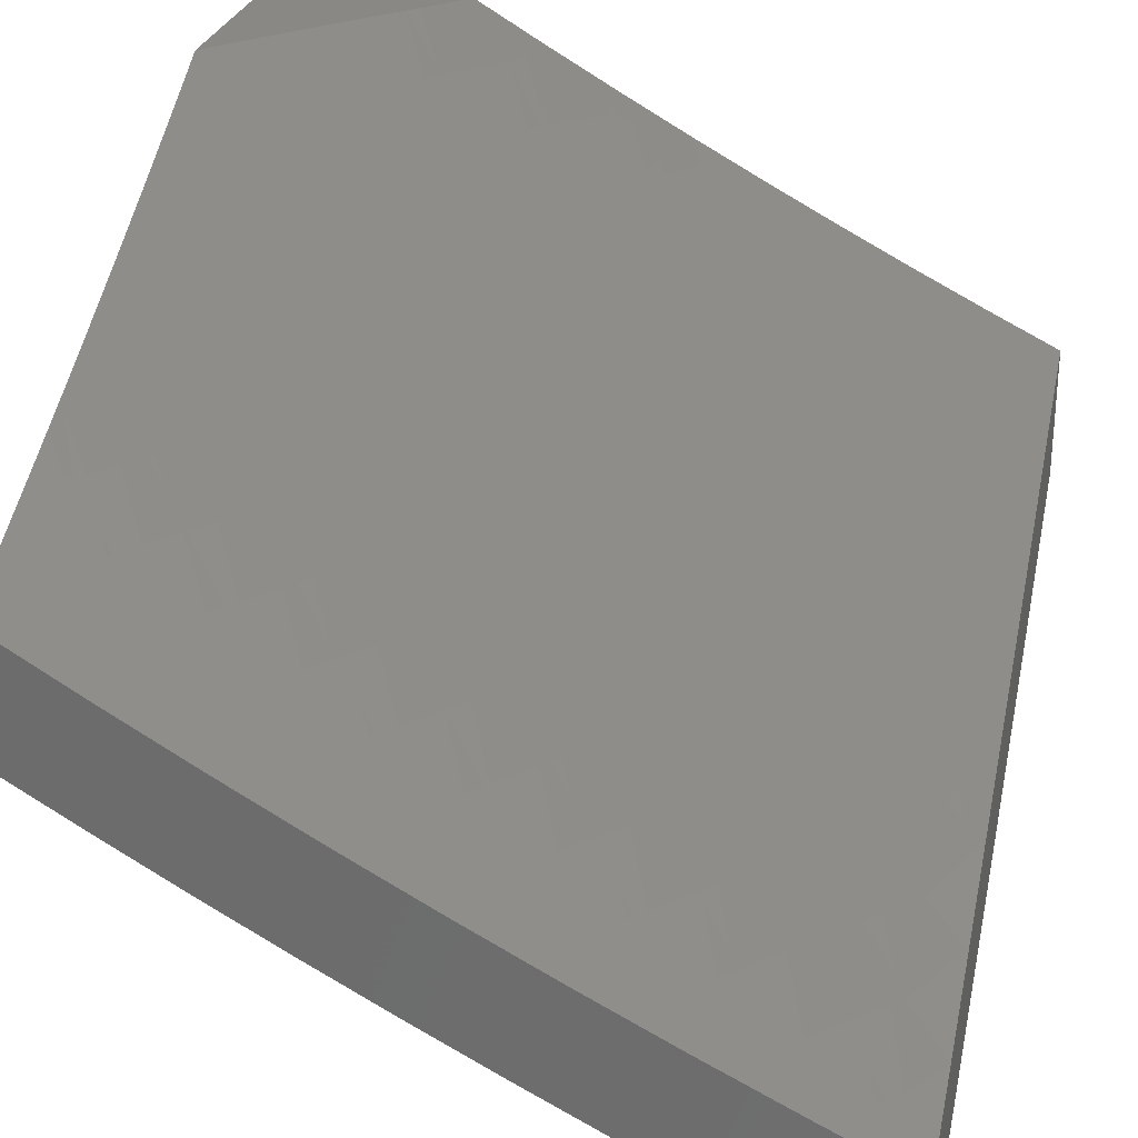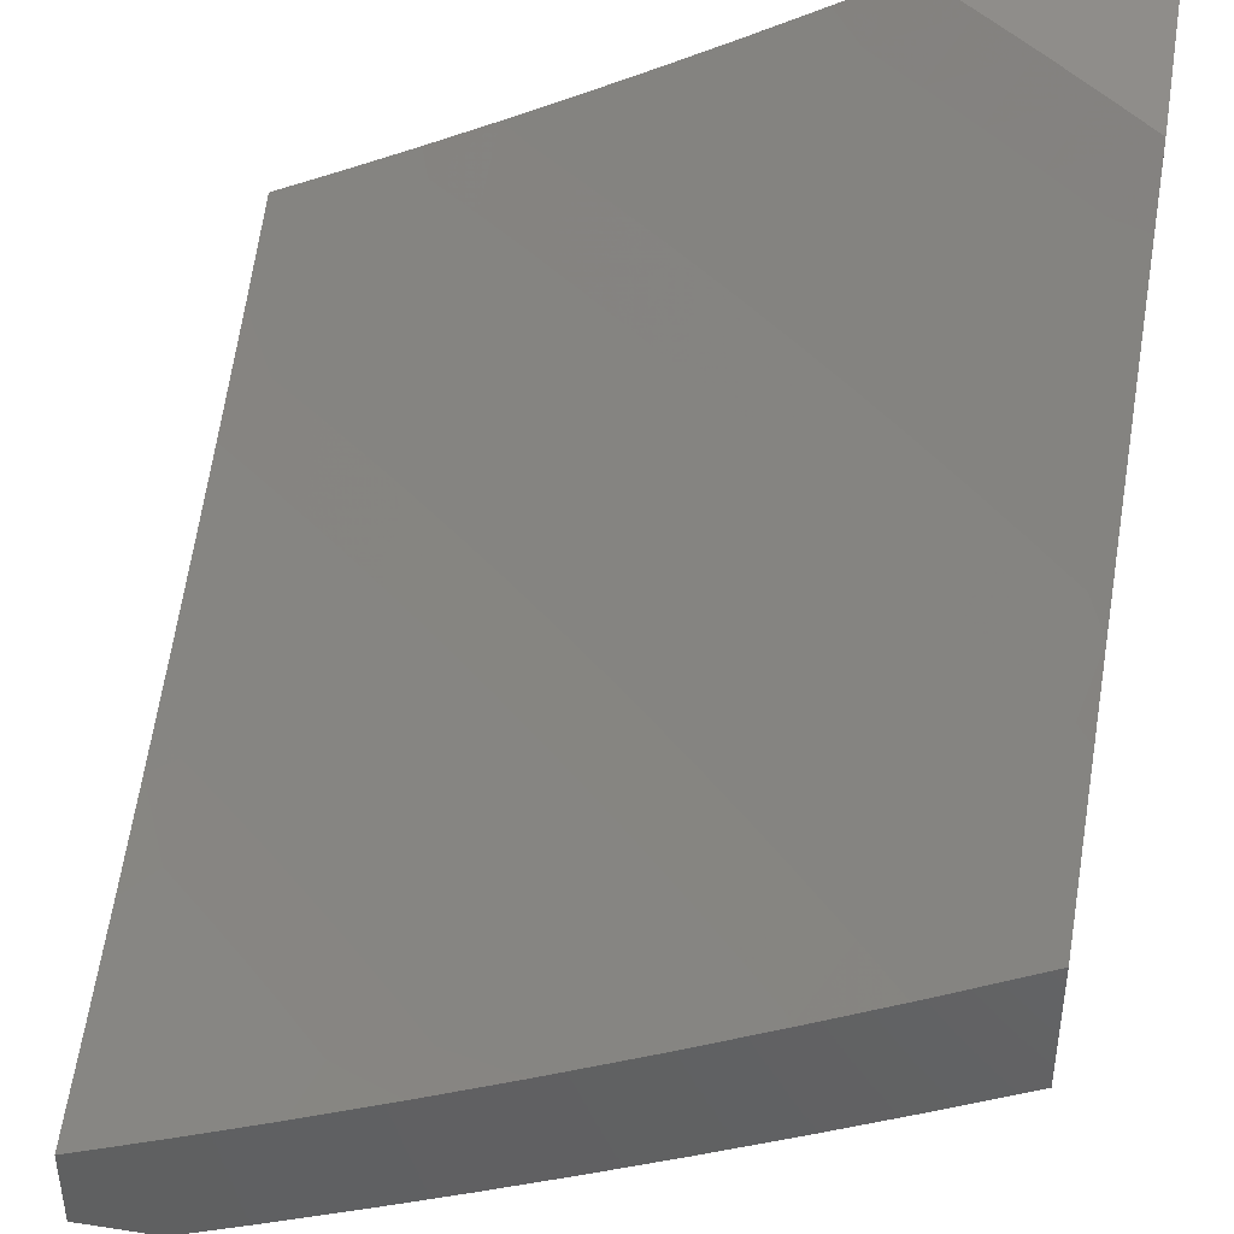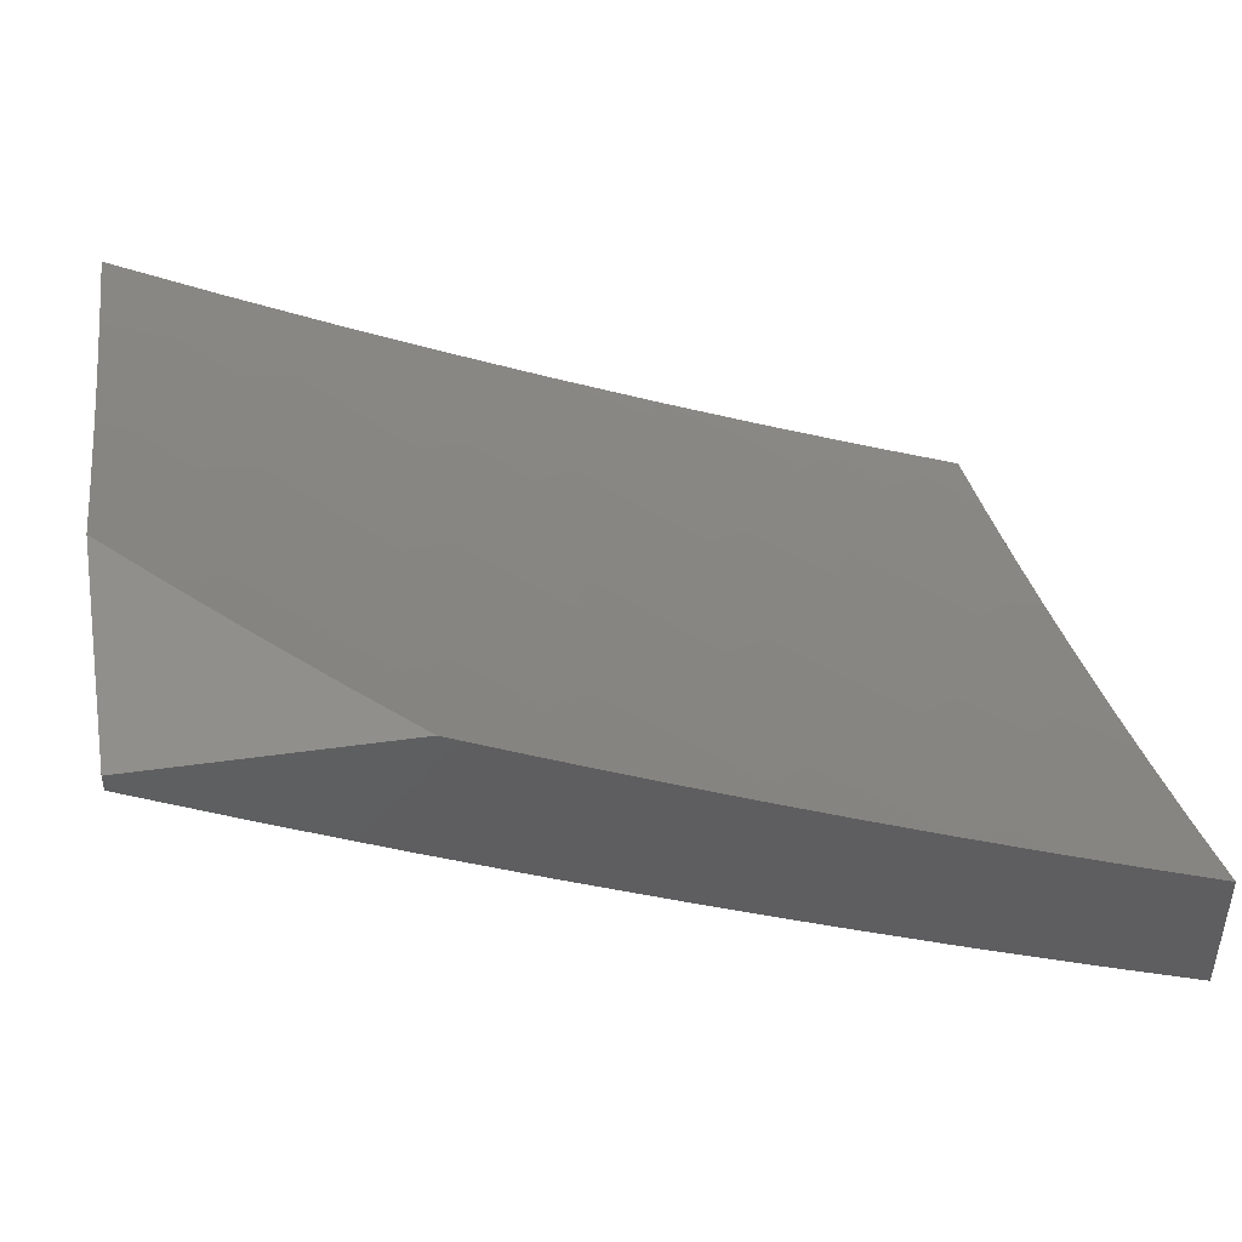
<metadata>
{"format":"stl","ext":"stl","renderer":"f3d","projection":"perspective","resolution":1024,"background":"white","views":[{"elev":27.8,"azim":-76.4,"up":"+Z"},{"elev":42.3,"azim":10.4,"up":"+Z"},{"elev":50.8,"azim":171.4,"up":"+Z"}]}
</metadata>
<code>
# stl→obj: 339 verts, 674 faces
v 4.054 4.052 -10
v 4.116 4.114 -9.945
v 4.108 4 -10
v 4.174 4.058 -9.945
v 4.222 4 -9.95
v 4.231 4.001 -9.945
v 4.335 4 -9.898
v 4.294 4.06 -9.89
v 4.351 4.002 -9.89
v 4.356 4.12 -9.833
v 4.414 4.06 -9.833
v 4.419 4.179 -9.776
v 4.477 4.118 -9.776
v 4.481 4.237 -9.717
v 4.54 4.176 -9.717
v 4.543 4.296 -9.658
v 4.603 4.234 -9.658
v 4.604 4.354 -9.598
v 4.665 4.291 -9.598
v 4.665 4.412 -9.537
v 4.727 4.348 -9.537
v 4.726 4.469 -9.475
v 4.789 4.405 -9.475
v 4.786 4.526 -9.413
v 4.85 4.461 -9.413
v 4.846 4.583 -9.349
v 4.911 4.517 -9.349
v 4.906 4.639 -9.285
v 4.971 4.573 -9.285
v 5 4.632 -9.236
v 5 4.508 -9.304
v 4 4.103 -10
v 4.057 4.169 -9.945
v 4.177 4.175 -9.89
v 4.117 4.231 -9.89
v 4.238 4.236 -9.833
v 4.178 4.293 -9.833
v 4.299 4.296 -9.776
v 4.237 4.354 -9.776
v 4.359 4.357 -9.717
v 4.297 4.416 -9.717
v 4.419 4.417 -9.658
v 4.356 4.476 -9.658
v 4.479 4.477 -9.598
v 4.415 4.537 -9.598
v 4.538 4.536 -9.537
v 4.474 4.597 -9.537
v 4.598 4.595 -9.475
v 4.532 4.657 -9.475
v 4.656 4.654 -9.413
v 4.59 4.717 -9.413
v 4.715 4.712 -9.349
v 4.648 4.776 -9.349
v 4.773 4.77 -9.285
v 4.705 4.835 -9.285
v 4.83 4.828 -9.22
v 4.762 4.893 -9.22
v 4.888 4.885 -9.154
v 4.818 4.951 -9.154
v 4.878 5 -9.091
v 4.756 5 -9.159
v 4.692 4.957 -9.22
v 4.636 4.898 -9.285
v 4.579 4.838 -9.349
v 4.523 4.778 -9.413
v 4.466 4.718 -9.475
v 4.408 4.657 -9.537
v 4.35 4.596 -9.598
v 4.292 4.535 -9.658
v 4.234 4.473 -9.717
v 4.175 4.411 -9.776
v 4.116 4.349 -9.833
v 4.057 4.286 -9.89
v 4 4.218 -9.947
v 4 4.332 -9.892
v 4 4.445 -9.836
v 4.055 4.404 -9.833
v 4 4.557 -9.779
v 4.049 4.523 -9.776
v 4.113 4.467 -9.776
v 4 4.669 -9.72
v 4.041 4.641 -9.717
v 4.106 4.586 -9.717
v 4 4.78 -9.66
v 4.03 4.76 -9.658
v 4.096 4.705 -9.658
v 4.084 4.824 -9.598
v 4 4.89 -9.599
v 4.015 4.879 -9.598
v 4.069 4.944 -9.537
v 4.138 4.888 -9.537
v 4.152 4.769 -9.598
v 4.207 4.832 -9.537
v 4.219 4.712 -9.598
v 4.275 4.775 -9.537
v 4.285 4.655 -9.598
v 4.342 4.716 -9.537
v 4 5 -9.536
v 4.128 5 -9.477
v 4.192 4.952 -9.475
v 4.262 4.895 -9.475
v 4.33 4.837 -9.475
v 4.398 4.778 -9.475
v 4.255 5 -9.417
v 4.316 4.958 -9.413
v 4.382 5 -9.356
v 4.386 4.899 -9.413
v 4.441 4.96 -9.349
v 4.455 4.839 -9.413
v 4.511 4.9 -9.349
v 4.507 5 -9.292
v 4.566 4.96 -9.285
v 4.632 5 -9.227
v 4.945 4.942 -9.088
v 5 5 -9.02
v 5 4.878 -9.094
v 5 4.756 -9.166
v 4.956 4.819 -9.154
v 4.965 4.695 -9.22
v 4.898 4.762 -9.22
v 5 4.382 -9.37
v 4.974 4.45 -9.349
v 5 4.256 -9.435
v 4.974 4.328 -9.413
v 4.912 4.395 -9.413
v 5 4.128 -9.498
v 4.971 4.207 -9.475
v 4.911 4.273 -9.475
v 5 4 -9.559
v 4.966 4.086 -9.537
v 4.907 4.153 -9.537
v 4.901 4.032 -9.598
v 4.891 4 -9.618
v 4.779 4.043 -9.658
v 4.781 4 -9.677
v 4.67 4 -9.734
v 4.657 4.052 -9.717
v 4.559 4 -9.79
v 4.535 4.057 -9.776
v 4.447 4 -9.844
v 4.236 4.118 -9.89
v 4.298 4.178 -9.833
v 4.359 4.238 -9.776
v 4.42 4.298 -9.717
v 4.481 4.357 -9.658
v 4.542 4.416 -9.598
v 4.602 4.474 -9.537
v 4.662 4.533 -9.475
v 4.722 4.591 -9.413
v 4.781 4.648 -9.349
v 4.84 4.705 -9.285
v 4.17 4.53 -9.717
v 4.228 4.593 -9.658
v 4.163 4.649 -9.658
v 4.85 4.339 -9.475
v 4.788 4.284 -9.537
v 4.725 4.228 -9.598
v 4.662 4.171 -9.658
v 4.599 4.114 -9.717
v 4.848 4.218 -9.537
v 4.785 4.163 -9.598
v 4.721 4.108 -9.658
v 4.843 4.098 -9.598
v 4 4.128 -9.829
v 4 4 -9.888
v 4.057 4.055 -9.838
v 4.128 4 -9.832
v 4.171 4.055 -9.787
v 4.255 4 -9.774
v 4.286 4.053 -9.736
v 4.381 4 -9.714
v 4.4 4.048 -9.683
v 4.507 4 -9.653
v 4.516 4.04 -9.63
v 4.631 4 -9.59
v 4.631 4.03 -9.577
v 4.747 4.017 -9.522
v 4.69 4.08 -9.522
v 4.806 4.067 -9.467
v 4.748 4.131 -9.467
v 4.864 4.116 -9.411
v 4.806 4.182 -9.411
v 4.923 4.166 -9.354
v 4.863 4.232 -9.354
v 4.981 4.215 -9.297
v 4.921 4.282 -9.297
v 5 4.281 -9.252
v 4.978 4.331 -9.239
v 5 4.374 -9.204
v 4.916 4.398 -9.239
v 4.972 4.448 -9.18
v 4.853 4.464 -9.239
v 4.909 4.515 -9.18
v 4.79 4.529 -9.239
v 4.844 4.581 -9.18
v 4.725 4.594 -9.239
v 4.779 4.646 -9.18
v 4.66 4.657 -9.239
v 4.713 4.71 -9.18
v 4.593 4.72 -9.239
v 4.645 4.774 -9.18
v 4.526 4.782 -9.239
v 4.577 4.836 -9.18
v 4.458 4.842 -9.239
v 4.509 4.897 -9.18
v 4.389 4.902 -9.239
v 4.439 4.958 -9.18
v 4.368 5 -9.191
v 4.458 5 -9.145
v 4.559 4.952 -9.121
v 4.629 4.89 -9.121
v 4.68 4.944 -9.061
v 4.749 4.88 -9.061
v 4.797 4.936 -9
v 4.865 4.872 -9
v 4.818 4.815 -9.061
v 4.933 4.806 -9
v 4.885 4.75 -9.061
v 5 4.74 -9
v 4.952 4.683 -9.061
v 5 4.649 -9.052
v 4.898 4.632 -9.121
v 4.963 4.566 -9.121
v 4.755 4 -9.526
v 4.863 4.001 -9.467
v 4.878 4 -9.459
v 4.922 4.05 -9.411
v 5 4 -9.391
v 4.981 4.099 -9.354
v 5 4.094 -9.346
v 5 4.188 -9.3
v 5 4.466 -9.154
v 5 4.558 -9.104
v 4.727 5 -9
v 4.638 5 -9.049
v 4.548 5 -9.098
v 4.319 4.961 -9.239
v 4.276 5 -9.237
v 4.27 4.904 -9.297
v 4.2 4.961 -9.297
v 4.151 4.904 -9.354
v 4.093 5 -9.325
v 4.081 4.959 -9.354
v 4 5 -9.368
v 4.033 4.9 -9.411
v 4 4.878 -9.439
v 4.102 4.845 -9.411
v 4.052 4.787 -9.467
v 4.17 4.79 -9.411
v 4.12 4.732 -9.467
v 4.237 4.733 -9.411
v 4.186 4.676 -9.467
v 4.304 4.675 -9.411
v 4.252 4.619 -9.467
v 4.37 4.616 -9.411
v 4.317 4.561 -9.467
v 4.434 4.557 -9.411
v 4.381 4.502 -9.467
v 4.499 4.496 -9.411
v 4.444 4.442 -9.467
v 4.562 4.435 -9.411
v 4.507 4.382 -9.467
v 4.624 4.373 -9.411
v 4.568 4.32 -9.467
v 4.686 4.31 -9.411
v 4.629 4.258 -9.467
v 4.746 4.246 -9.411
v 4.689 4.195 -9.467
v 4.185 5 -9.281
v 4 4.756 -9.508
v 4.003 4.728 -9.522
v 4.069 4.674 -9.522
v 4.135 4.618 -9.522
v 4.2 4.562 -9.522
v 4.264 4.505 -9.522
v 4.327 4.447 -9.522
v 4.39 4.388 -9.522
v 4.452 4.328 -9.522
v 4.512 4.267 -9.522
v 4.572 4.206 -9.522
v 4.631 4.143 -9.522
v 4 4.632 -9.576
v 4.018 4.615 -9.577
v 4 4.507 -9.642
v 4.083 4.561 -9.577
v 4.031 4.503 -9.63
v 4.147 4.505 -9.577
v 4.095 4.448 -9.63
v 4.211 4.449 -9.577
v 4.157 4.392 -9.63
v 4.273 4.391 -9.577
v 4.219 4.335 -9.63
v 4.335 4.333 -9.577
v 4.28 4.278 -9.63
v 4.396 4.274 -9.577
v 4.34 4.22 -9.63
v 4.456 4.214 -9.577
v 4.399 4.16 -9.63
v 4.515 4.153 -9.577
v 4.458 4.1 -9.63
v 4.574 4.092 -9.577
v 4.042 4.39 -9.683
v 4 4.382 -9.706
v 4.103 4.335 -9.683
v 4.05 4.278 -9.736
v 4.164 4.279 -9.683
v 4.11 4.223 -9.736
v 4.225 4.223 -9.683
v 4.169 4.167 -9.736
v 4.284 4.165 -9.683
v 4.228 4.11 -9.736
v 4.343 4.107 -9.683
v 4 4.255 -9.768
v 4.055 4.167 -9.787
v 4.113 4.111 -9.787
v 4.697 4.827 -9.121
v 4.765 4.763 -9.121
v 4.832 4.698 -9.121
v 4.541 4.666 -9.297
v 4.606 4.604 -9.297
v 4.671 4.541 -9.297
v 4.735 4.478 -9.297
v 4.798 4.413 -9.297
v 4.86 4.348 -9.297
v 4.488 4.611 -9.354
v 4.552 4.55 -9.354
v 4.616 4.488 -9.354
v 4.68 4.425 -9.354
v 4.742 4.362 -9.354
v 4.803 4.297 -9.354
v 4.474 4.727 -9.297
v 4.407 4.787 -9.297
v 4.339 4.846 -9.297
v 4.422 4.672 -9.354
v 4.355 4.731 -9.354
v 4.288 4.79 -9.354
v 4.22 4.847 -9.354
v 4 4 -10
v 5 5 -9
f 1 2 3
f 3 2 4
f 3 4 5
f 5 4 6
f 5 6 7
f 7 6 8
f 7 8 9
f 9 8 10
f 9 10 11
f 11 10 12
f 11 12 13
f 13 12 14
f 13 14 15
f 15 14 16
f 15 16 17
f 17 16 18
f 17 18 19
f 19 18 20
f 19 20 21
f 21 20 22
f 21 22 23
f 23 22 24
f 23 24 25
f 25 24 26
f 25 26 27
f 27 26 28
f 27 28 29
f 29 28 30
f 29 30 31
f 1 32 2
f 2 32 33
f 2 33 34
f 34 33 35
f 34 35 36
f 36 35 37
f 36 37 38
f 38 37 39
f 38 39 40
f 40 39 41
f 40 41 42
f 42 41 43
f 42 43 44
f 44 43 45
f 44 45 46
f 46 45 47
f 46 47 48
f 48 47 49
f 48 49 50
f 50 49 51
f 50 51 52
f 52 51 53
f 52 53 54
f 54 53 55
f 54 55 56
f 56 55 57
f 56 57 58
f 58 57 59
f 58 59 60
f 60 59 61
f 61 59 57
f 61 57 62
f 62 57 55
f 62 55 63
f 63 55 53
f 63 53 64
f 64 53 51
f 64 51 65
f 65 51 49
f 65 49 66
f 66 49 47
f 66 47 67
f 67 47 45
f 67 45 68
f 68 45 43
f 68 43 69
f 69 43 41
f 69 41 70
f 70 41 39
f 70 39 71
f 71 39 37
f 71 37 72
f 72 37 35
f 72 35 73
f 73 35 74
f 73 74 75
f 32 74 33
f 33 74 35
f 76 77 75
f 75 77 72
f 75 72 73
f 78 79 76
f 76 79 80
f 76 80 77
f 77 80 72
f 81 82 78
f 78 82 83
f 78 83 79
f 79 83 80
f 84 85 81
f 81 85 86
f 81 86 82
f 82 86 83
f 85 84 87
f 87 84 88
f 87 88 89
f 89 88 90
f 89 90 87
f 87 90 91
f 87 91 92
f 92 91 93
f 92 93 94
f 94 93 95
f 94 95 96
f 96 95 97
f 96 97 68
f 68 97 67
f 88 98 90
f 90 98 99
f 90 99 91
f 91 99 100
f 91 100 93
f 93 100 101
f 93 101 95
f 95 101 102
f 95 102 97
f 97 102 103
f 97 103 67
f 67 103 66
f 99 104 100
f 100 104 101
f 101 104 105
f 105 104 106
f 105 106 107
f 107 106 108
f 107 108 109
f 109 108 110
f 109 110 65
f 65 110 64
f 106 111 108
f 108 111 110
f 110 111 112
f 112 111 113
f 112 113 63
f 63 113 62
f 113 61 62
f 58 60 114
f 114 60 115
f 114 115 116
f 117 118 116
f 116 118 58
f 116 58 114
f 30 119 117
f 117 119 120
f 117 120 118
f 118 120 56
f 118 56 58
f 121 122 31
f 31 122 27
f 31 27 29
f 123 124 121
f 121 124 125
f 121 125 122
f 122 125 27
f 126 127 123
f 123 127 128
f 123 128 124
f 124 128 125
f 129 130 126
f 126 130 131
f 126 131 127
f 127 131 128
f 130 129 132
f 132 129 133
f 132 133 134
f 134 133 135
f 134 135 136
f 134 136 137
f 137 136 138
f 137 138 139
f 139 138 140
f 139 140 11
f 11 140 9
f 140 7 9
f 2 34 141
f 141 34 142
f 141 142 8
f 8 142 10
f 34 36 142
f 142 36 143
f 142 143 10
f 10 143 12
f 36 38 143
f 143 38 144
f 143 144 12
f 12 144 14
f 38 40 144
f 144 40 145
f 144 145 14
f 14 145 16
f 40 42 145
f 145 42 146
f 145 146 16
f 16 146 18
f 42 44 146
f 146 44 147
f 146 147 18
f 18 147 20
f 44 46 147
f 147 46 148
f 147 148 20
f 20 148 22
f 46 48 148
f 148 48 149
f 148 149 22
f 22 149 24
f 48 50 149
f 149 50 150
f 149 150 24
f 24 150 26
f 50 52 150
f 150 52 151
f 150 151 26
f 26 151 28
f 52 54 151
f 151 54 120
f 151 120 28
f 28 120 119
f 28 119 30
f 54 56 120
f 6 4 141
f 141 4 2
f 6 141 8
f 72 80 71
f 71 80 152
f 71 152 70
f 70 152 153
f 70 153 69
f 69 153 96
f 69 96 68
f 109 65 66
f 109 66 103
f 112 63 64
f 112 64 110
f 80 83 152
f 152 83 154
f 152 154 153
f 153 154 94
f 153 94 96
f 107 109 103
f 107 103 102
f 92 94 154
f 92 154 86
f 86 154 83
f 105 107 102
f 105 102 101
f 87 92 86
f 85 87 86
f 27 125 25
f 25 125 155
f 25 155 23
f 23 155 156
f 23 156 21
f 21 156 157
f 21 157 19
f 19 157 158
f 19 158 17
f 17 158 159
f 17 159 15
f 15 159 139
f 15 139 13
f 13 139 11
f 125 128 155
f 155 128 160
f 155 160 156
f 156 160 161
f 156 161 157
f 157 161 162
f 157 162 158
f 158 162 137
f 158 137 159
f 159 137 139
f 128 131 160
f 160 131 163
f 160 163 161
f 161 163 134
f 161 134 162
f 162 134 137
f 132 134 163
f 130 132 131
f 131 132 163
f 164 165 166
f 166 165 167
f 166 167 168
f 168 167 169
f 168 169 170
f 170 169 171
f 170 171 172
f 172 171 173
f 172 173 174
f 174 173 175
f 174 175 176
f 176 175 177
f 176 177 178
f 178 177 179
f 178 179 180
f 180 179 181
f 180 181 182
f 182 181 183
f 182 183 184
f 184 183 185
f 184 185 186
f 186 185 187
f 186 187 188
f 188 187 189
f 188 189 190
f 190 189 191
f 190 191 192
f 192 191 193
f 192 193 194
f 194 193 195
f 194 195 196
f 196 195 197
f 196 197 198
f 198 197 199
f 198 199 200
f 200 199 201
f 200 201 202
f 202 201 203
f 202 203 204
f 204 203 205
f 204 205 206
f 206 205 207
f 206 207 208
f 208 207 209
f 209 207 205
f 209 205 210
f 210 205 211
f 210 211 212
f 212 211 213
f 212 213 214
f 214 213 215
f 215 213 216
f 215 216 217
f 217 216 218
f 217 218 219
f 219 218 220
f 219 220 221
f 221 220 222
f 221 222 223
f 223 222 195
f 223 195 193
f 175 224 177
f 177 224 179
f 179 224 225
f 225 224 226
f 225 226 227
f 227 226 228
f 227 228 229
f 229 228 230
f 229 230 231
f 187 185 231
f 231 185 183
f 231 183 229
f 229 183 181
f 229 181 227
f 227 181 179
f 227 179 225
f 189 232 191
f 191 232 193
f 193 232 223
f 223 232 233
f 223 233 221
f 214 234 212
f 212 234 235
f 212 235 210
f 210 235 236
f 210 236 209
f 206 208 237
f 237 208 238
f 237 238 239
f 239 238 240
f 239 240 241
f 241 240 242
f 241 242 243
f 243 242 244
f 243 244 245
f 245 244 246
f 245 246 247
f 247 246 248
f 247 248 249
f 249 248 250
f 249 250 251
f 251 250 252
f 251 252 253
f 253 252 254
f 253 254 255
f 255 254 256
f 255 256 257
f 257 256 258
f 257 258 259
f 259 258 260
f 259 260 261
f 261 260 262
f 261 262 263
f 263 262 264
f 263 264 265
f 265 264 266
f 265 266 267
f 267 266 268
f 267 268 182
f 182 268 180
f 238 269 240
f 240 269 242
f 246 270 248
f 248 270 271
f 248 271 250
f 250 271 272
f 250 272 252
f 252 272 273
f 252 273 254
f 254 273 274
f 254 274 256
f 256 274 275
f 256 275 258
f 258 275 276
f 258 276 260
f 260 276 277
f 260 277 262
f 262 277 278
f 262 278 264
f 264 278 279
f 264 279 266
f 266 279 280
f 266 280 268
f 268 280 281
f 268 281 180
f 180 281 178
f 270 282 271
f 271 282 272
f 272 282 283
f 283 282 284
f 283 284 285
f 285 284 286
f 285 286 287
f 287 286 288
f 287 288 289
f 289 288 290
f 289 290 291
f 291 290 292
f 291 292 293
f 293 292 294
f 293 294 295
f 295 294 296
f 295 296 297
f 297 296 298
f 297 298 299
f 299 298 300
f 299 300 301
f 301 300 174
f 301 174 176
f 286 284 302
f 302 284 303
f 302 303 304
f 304 303 305
f 304 305 306
f 306 305 307
f 306 307 308
f 308 307 309
f 308 309 310
f 310 309 311
f 310 311 312
f 312 311 170
f 312 170 172
f 303 313 305
f 305 313 307
f 307 313 314
f 314 313 164
f 314 164 315
f 315 164 166
f 315 166 168
f 213 316 216
f 216 316 317
f 216 317 218
f 218 317 318
f 218 318 220
f 220 318 222
f 316 201 317
f 317 201 199
f 317 199 318
f 318 199 197
f 318 197 222
f 222 197 195
f 213 211 316
f 316 211 203
f 316 203 201
f 200 319 198
f 198 319 320
f 198 320 196
f 196 320 321
f 196 321 194
f 194 321 322
f 194 322 192
f 192 322 323
f 192 323 190
f 190 323 324
f 190 324 188
f 188 324 186
f 319 325 320
f 320 325 326
f 320 326 321
f 321 326 327
f 321 327 322
f 322 327 328
f 322 328 323
f 323 328 329
f 323 329 324
f 324 329 330
f 324 330 186
f 186 330 184
f 319 200 331
f 331 200 202
f 331 202 332
f 332 202 204
f 332 204 333
f 333 204 206
f 333 206 239
f 239 206 237
f 325 257 326
f 326 257 259
f 326 259 327
f 327 259 261
f 327 261 328
f 328 261 263
f 328 263 329
f 329 263 265
f 329 265 330
f 330 265 267
f 330 267 184
f 184 267 182
f 325 319 334
f 334 319 331
f 334 331 335
f 335 331 332
f 335 332 336
f 336 332 333
f 336 333 337
f 337 333 239
f 337 239 241
f 257 325 255
f 255 325 334
f 255 334 253
f 253 334 335
f 253 335 251
f 251 335 336
f 251 336 249
f 249 336 337
f 249 337 247
f 247 337 241
f 247 241 245
f 245 241 243
f 276 291 277
f 277 291 293
f 277 293 278
f 278 293 295
f 278 295 279
f 279 295 297
f 279 297 280
f 280 297 299
f 280 299 281
f 281 299 301
f 281 301 178
f 178 301 176
f 291 276 289
f 289 276 275
f 289 275 287
f 287 275 274
f 287 274 285
f 285 274 273
f 285 273 283
f 283 273 272
f 292 306 294
f 294 306 308
f 294 308 296
f 296 308 310
f 296 310 298
f 298 310 312
f 298 312 300
f 300 312 172
f 300 172 174
f 306 292 304
f 304 292 290
f 304 290 302
f 302 290 288
f 302 288 286
f 307 314 309
f 309 314 315
f 309 315 311
f 311 315 168
f 311 168 170
f 205 203 211
f 32 1 338
f 338 1 3
f 339 115 234
f 234 115 60
f 234 60 235
f 235 60 61
f 235 61 236
f 236 61 113
f 236 113 209
f 209 113 208
f 208 113 111
f 208 111 238
f 238 111 106
f 238 106 269
f 269 106 104
f 269 104 242
f 242 104 244
f 244 104 99
f 244 99 98
f 234 214 339
f 339 214 215
f 339 215 217
f 217 219 339
f 88 270 98
f 98 270 246
f 98 246 244
f 88 84 270
f 270 84 282
f 282 84 81
f 282 81 284
f 284 81 78
f 284 78 303
f 303 78 76
f 303 76 313
f 313 76 75
f 313 75 164
f 164 75 74
f 164 74 165
f 165 74 32
f 165 32 338
f 338 3 165
f 165 3 5
f 165 5 167
f 167 5 7
f 167 7 169
f 169 7 140
f 169 140 171
f 171 140 138
f 171 138 173
f 173 138 136
f 173 136 175
f 175 136 135
f 175 135 224
f 224 135 133
f 224 133 129
f 228 226 129
f 129 226 224
f 129 126 228
f 228 126 123
f 228 123 230
f 230 123 231
f 231 123 121
f 231 121 187
f 187 121 31
f 187 31 189
f 189 31 30
f 189 30 232
f 232 30 233
f 233 30 117
f 233 117 221
f 221 117 116
f 221 116 219
f 219 116 115
f 219 115 339

</code>
